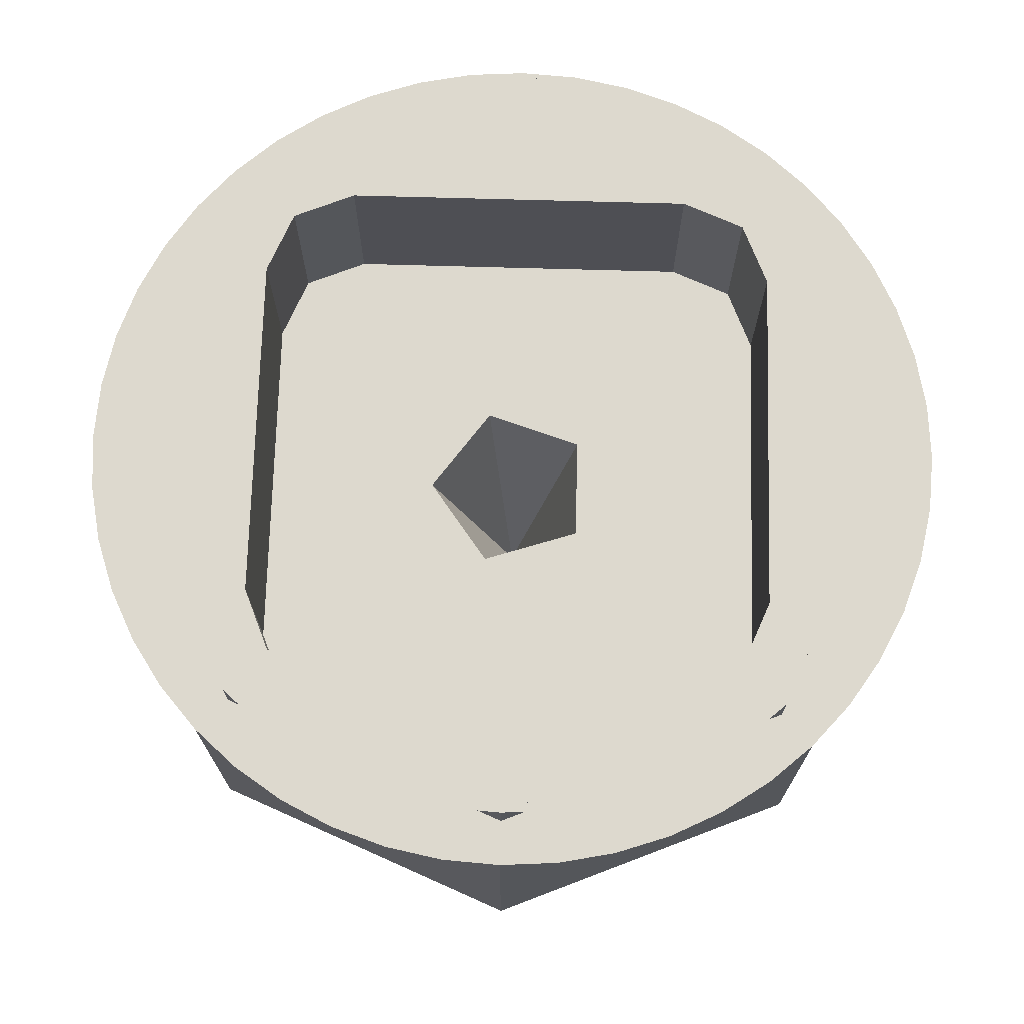
<metadata>
{"format":"obj","ext":"obj","renderer":"f3d","projection":"perspective","resolution":1024,"background":"white","views":[{"elev":71.8,"azim":-178.4,"up":"+Y"}]}
</metadata>
<code>
v -0.45 0.4 0
v -0.4461 0.4 0.05872
v -0.4347 0.4 0.1165
v -0.4158 0.4 0.1722
v -0.4157 0.4 -0.1722
v -0.4346 0.4 -0.1165
v -0.4461 0.4 -0.05874
v -0.45 0.4 5e-06
v -0.3182 0.4 -0.3182
v -0.357 0.4 -0.2739
v -0.3897 0.4 -0.225
v -0.4158 0.4 -0.1722
v -0.1722 0.4 -0.4157
v -0.225 0.4 -0.3897
v -0.2739 0.4 -0.357
v -0.3182 0.4 -0.3182
v 0 0.4 -0.45
v -0.05872 0.4 -0.4461
v -0.1165 0.4 -0.4347
v -0.1722 0.4 -0.4158
v 0.1722 0.4 -0.4157
v 0.1165 0.4 -0.4346
v 0.05874 0.4 -0.4461
v -5e-06 0.4 -0.45
v 0.3182 0.4 -0.3182
v 0.2739 0.4 -0.357
v 0.225 0.4 -0.3897
v 0.1722 0.4 -0.4158
v 0.4157 0.4 -0.1722
v 0.3897 0.4 -0.225
v 0.357 0.4 -0.2739
v 0.3182 0.4 -0.3182
v 0 0.4 0.45
v 0.05872 0.4 0.4461
v 0.1165 0.4 0.4347
v 0.1722 0.4 0.4158
v -0.1722 0.4 0.4157
v -0.1165 0.4 0.4346
v -0.05874 0.4 0.4461
v 5e-06 0.4 0.45
v -0.3182 0.4 0.3182
v -0.2739 0.4 0.357
v -0.225 0.4 0.3897
v -0.1722 0.4 0.4158
v -0.4157 0.4 0.1722
v -0.3897 0.4 0.225
v -0.357 0.4 0.2739
v -0.3182 0.4 0.3182
v 0.45 0.4 0
v 0.4461 0.4 -0.05872
v 0.4347 0.4 -0.1165
v 0.4158 0.4 -0.1722
v 0.4157 0.4 0.1722
v 0.4346 0.4 0.1165
v 0.4461 0.4 0.05874
v 0.45 0.4 -5e-06
v 0.3182 0.4 0.3182
v 0.357 0.4 0.2739
v 0.3897 0.4 0.225
v 0.4158 0.4 0.1722
v 0.1722 0.4 0.4157
v 0.225 0.4 0.3897
v 0.2739 0.4 0.357
v 0.3182 0.4 0.3182
v 0.3182 0.35 0.3182
v 0.45 0.35 0
v 0.45 0.4 0
v 0.3182 0.4 0.3182
v 0 0.35 0.45
v 0.3182 0.35 0.3182
v 0.3182 0.4 0.3182
v 0 0.4 0.45
v -0.3182 0.35 0.3182
v 0 0.35 0.45
v 0 0.4 0.45
v -0.3182 0.4 0.3182
v -0.45 0.35 0
v -0.3182 0.35 0.3182
v -0.3182 0.4 0.3182
v -0.45 0.4 0
v -0.3182 0.35 -0.3182
v -0.45 0.35 0
v -0.45 0.4 0
v -0.3182 0.4 -0.3182
v 0 0.35 -0.45
v -0.3182 0.35 -0.3182
v -0.3182 0.4 -0.3182
v 0 0.4 -0.45
v 0.3182 0.35 -0.3182
v 0 0.35 -0.45
v 0 0.4 -0.45
v 0.3182 0.4 -0.3182
v 0.45 0.35 0
v 0.3182 0.35 -0.3182
v 0.3182 0.4 -0.3182
v 0.45 0.4 0
v -0.5 0.35 0
v -0.4957 0.35 0.06525
v -0.4461 0.35 0.05872
v -0.45 0.35 0
v -0.4957 0.35 0.06525
v -0.4829 0.35 0.1294
v -0.4347 0.35 0.1165
v -0.4461 0.35 0.05872
v -0.4829 0.35 0.1294
v -0.462 0.35 0.1913
v -0.4158 0.35 0.1722
v -0.4347 0.35 0.1165
v -0.462 0.35 0.1913
v -0.433 0.35 0.25
v -0.3897 0.35 0.225
v -0.4158 0.35 0.1722
v -0.433 0.35 0.25
v -0.3967 0.35 0.3044
v -0.357 0.35 0.274
v -0.3897 0.35 0.225
v -0.3967 0.35 0.3044
v -0.3535 0.35 0.3535
v -0.3182 0.35 0.3182
v -0.357 0.35 0.274
v -0.3535 0.35 0.3535
v -0.3044 0.35 0.3967
v -0.274 0.35 0.357
v -0.3182 0.35 0.3182
v -0.3044 0.35 0.3967
v -0.25 0.35 0.433
v -0.225 0.35 0.3897
v -0.274 0.35 0.357
v -0.25 0.35 0.433
v -0.1913 0.35 0.462
v -0.1722 0.35 0.4158
v -0.225 0.35 0.3897
v -0.1913 0.35 0.462
v -0.1294 0.35 0.4829
v -0.1165 0.35 0.4347
v -0.1722 0.35 0.4158
v -0.1294 0.35 0.4829
v -0.06525 0.35 0.4957
v -0.05872 0.35 0.4461
v -0.1165 0.35 0.4347
v -0.06525 0.35 0.4957
v 0 0.35 0.5
v 0 0.35 0.45
v -0.05872 0.35 0.4461
v 0 0.35 0.5
v 0.06525 0.35 0.4957
v 0.05872 0.35 0.4461
v 0 0.35 0.45
v 0.06525 0.35 0.4957
v 0.1294 0.35 0.4829
v 0.1165 0.35 0.4347
v 0.05872 0.35 0.4461
v 0.1294 0.35 0.4829
v 0.1913 0.35 0.462
v 0.1722 0.35 0.4158
v 0.1165 0.35 0.4347
v 0.1913 0.35 0.462
v 0.25 0.35 0.433
v 0.225 0.35 0.3897
v 0.1722 0.35 0.4158
v 0.25 0.35 0.433
v 0.3044 0.35 0.3967
v 0.274 0.35 0.357
v 0.225 0.35 0.3897
v 0.3044 0.35 0.3967
v 0.3535 0.35 0.3535
v 0.3182 0.35 0.3182
v 0.274 0.35 0.357
v 0.3535 0.35 0.3535
v 0.3967 0.35 0.3044
v 0.357 0.35 0.274
v 0.3182 0.35 0.3182
v 0.3967 0.35 0.3044
v 0.433 0.35 0.25
v 0.3897 0.35 0.225
v 0.357 0.35 0.274
v 0.433 0.35 0.25
v 0.462 0.35 0.1913
v 0.4158 0.35 0.1722
v 0.3897 0.35 0.225
v 0.462 0.35 0.1913
v 0.4829 0.35 0.1294
v 0.4347 0.35 0.1165
v 0.4158 0.35 0.1722
v 0.4829 0.35 0.1294
v 0.4957 0.35 0.06525
v 0.4461 0.35 0.05872
v 0.4347 0.35 0.1165
v 0.4957 0.35 0.06525
v 0.5 0.35 0
v 0.45 0.35 0
v 0.4461 0.35 0.05872
v 0.5 0.35 0
v 0.4957 0.35 -0.06525
v 0.4461 0.35 -0.05872
v 0.45 0.35 0
v 0.4957 0.35 -0.06525
v 0.4829 0.35 -0.1294
v 0.4347 0.35 -0.1165
v 0.4461 0.35 -0.05872
v 0.4829 0.35 -0.1294
v 0.462 0.35 -0.1913
v 0.4158 0.35 -0.1722
v 0.4347 0.35 -0.1165
v 0.462 0.35 -0.1913
v 0.433 0.35 -0.25
v 0.3897 0.35 -0.225
v 0.4158 0.35 -0.1722
v 0.433 0.35 -0.25
v 0.3967 0.35 -0.3044
v 0.357 0.35 -0.274
v 0.3897 0.35 -0.225
v 0.3967 0.35 -0.3044
v 0.3535 0.35 -0.3535
v 0.3182 0.35 -0.3182
v 0.357 0.35 -0.274
v 0.3535 0.35 -0.3535
v 0.3044 0.35 -0.3967
v 0.274 0.35 -0.357
v 0.3182 0.35 -0.3182
v 0.3044 0.35 -0.3967
v 0.25 0.35 -0.433
v 0.225 0.35 -0.3897
v 0.274 0.35 -0.357
v 0.25 0.35 -0.433
v 0.1913 0.35 -0.462
v 0.1722 0.35 -0.4158
v 0.225 0.35 -0.3897
v 0.1913 0.35 -0.462
v 0.1294 0.35 -0.4829
v 0.1165 0.35 -0.4347
v 0.1722 0.35 -0.4158
v 0.1294 0.35 -0.4829
v 0.06525 0.35 -0.4957
v 0.05872 0.35 -0.4461
v 0.1165 0.35 -0.4347
v 0.06525 0.35 -0.4957
v 0 0.35 -0.5
v 0 0.35 -0.45
v 0.05872 0.35 -0.4461
v 0 0.35 -0.5
v -0.06525 0.35 -0.4957
v -0.05872 0.35 -0.4461
v 0 0.35 -0.45
v -0.06525 0.35 -0.4957
v -0.1294 0.35 -0.4829
v -0.1165 0.35 -0.4347
v -0.05872 0.35 -0.4461
v -0.1294 0.35 -0.4829
v -0.1913 0.35 -0.462
v -0.1722 0.35 -0.4158
v -0.1165 0.35 -0.4347
v -0.1913 0.35 -0.462
v -0.25 0.35 -0.433
v -0.225 0.35 -0.3897
v -0.1722 0.35 -0.4158
v -0.25 0.35 -0.433
v -0.3044 0.35 -0.3967
v -0.274 0.35 -0.357
v -0.225 0.35 -0.3897
v -0.3044 0.35 -0.3967
v -0.3535 0.35 -0.3535
v -0.3182 0.35 -0.3182
v -0.274 0.35 -0.357
v -0.3535 0.35 -0.3535
v -0.3967 0.35 -0.3044
v -0.357 0.35 -0.274
v -0.3182 0.35 -0.3182
v -0.3967 0.35 -0.3044
v -0.433 0.35 -0.25
v -0.3897 0.35 -0.225
v -0.357 0.35 -0.274
v -0.433 0.35 -0.25
v -0.462 0.35 -0.1913
v -0.4158 0.35 -0.1722
v -0.3897 0.35 -0.225
v -0.462 0.35 -0.1913
v -0.4829 0.35 -0.1294
v -0.4347 0.35 -0.1165
v -0.4158 0.35 -0.1722
v -0.4829 0.35 -0.1294
v -0.4957 0.35 -0.06525
v -0.4461 0.35 -0.05872
v -0.4347 0.35 -0.1165
v -0.4957 0.35 -0.06525
v -0.5 0.35 0
v -0.45 0.35 0
v -0.4461 0.35 -0.05872
v 0.3535 0 0.3535
v 0.5 0 0
v 0.5 0.35 0
v 0.3535 0.35 0.3535
v 0 0 0.5
v 0.3535 0 0.3535
v 0.3535 0.35 0.3535
v 0 0.35 0.5
v -0.3535 0 0.3535
v 0 0 0.5
v 0 0.35 0.5
v -0.3535 0.35 0.3535
v -0.5 0 0
v -0.3535 0 0.3535
v -0.3535 0.35 0.3535
v -0.5 0.35 0
v -0.3535 0 -0.3535
v -0.5 0 0
v -0.5 0.35 0
v -0.3535 0.35 -0.3535
v 0 0 -0.5
v -0.3535 0 -0.3535
v -0.3535 0.35 -0.3535
v 0 0.35 -0.5
v 0.3535 0 -0.3535
v 0 0 -0.5
v 0 0.35 -0.5
v 0.3535 0.35 -0.3535
v 0.5 0 0
v 0.3535 0 -0.3535
v 0.3535 0.35 -0.3535
v 0.5 0.35 0
v 0.5 0 0
v 0.3535 0 0.3535
v 0 0 0.5
v 0 0 0.5
v -0.3535 0 0.3535
v -0.5 0 0
v -0.5 0 0
v -0.3535 0 -0.3535
v 0 0 -0.5
v 0 0 -0.5
v 0.3535 0 -0.3535
v 0.5 0 0
v 0.2707 0.4 0.2707
v 0.3 0.4 0.2
v 0.3 0.2 0.2
v 0.2707 0.2 0.2707
v 0.2 0.4 0.3
v 0.2707 0.4 0.2707
v 0.2707 0.2 0.2707
v 0.2 0.2 0.3
v -0.2707 0.4 0.2707
v -0.3 0.4 0.2
v -0.3 0.2 0.2
v -0.2707 0.2 0.2707
v -0.2 0.4 0.3
v -0.2707 0.4 0.2707
v -0.2707 0.2 0.2707
v -0.2 0.2 0.3
v 0.2707 0.4 -0.2707
v 0.3 0.4 -0.2
v 0.3 0.2 -0.2
v 0.2707 0.2 -0.2707
v 0.2 0.4 -0.3
v 0.2707 0.4 -0.2707
v 0.2707 0.2 -0.2707
v 0.2 0.2 -0.3
v -0.2707 0.4 -0.2707
v -0.3 0.4 -0.2
v -0.3 0.2 -0.2
v -0.2707 0.2 -0.2707
v -0.2 0.4 -0.3
v -0.2707 0.4 -0.2707
v -0.2707 0.2 -0.2707
v -0.2 0.2 -0.3
v 0.3 0.4 0.3
v 0.2707 0.4 0.2707
v 0.3 0.4 0.2
v 0.3 0.4 0.3
v 0.2 0.4 0.3
v 0.2707 0.4 0.2707
v -0.3 0.4 0.3
v -0.2707 0.4 0.2707
v -0.3 0.4 0.2
v -0.3 0.4 0.3
v -0.2 0.4 0.3
v -0.2707 0.4 0.2707
v 0.3 0.4 -0.3
v 0.2707 0.4 -0.2707
v 0.3 0.4 -0.2
v 0.3 0.4 -0.3
v 0.2 0.4 -0.3
v 0.2707 0.4 -0.2707
v -0.3 0.4 -0.3
v -0.2707 0.4 -0.2707
v -0.3 0.4 -0.2
v -0.3 0.4 -0.3
v -0.2 0.4 -0.3
v -0.2707 0.4 -0.2707
v 0.3 0.2 0.2
v 0.2707 0.2 0.2707
v 0.2 0.2 0.3
v -0.3 0.2 0.2
v -0.2707 0.2 0.2707
v -0.2 0.2 0.3
v 0.3 0.2 -0.2
v 0.2707 0.2 -0.2707
v 0.2 0.2 -0.3
v -0.3 0.2 -0.2
v -0.2707 0.2 -0.2707
v -0.2 0.2 -0.3
v 0.5 0 0
v 0.1214 0 0.08817
v 0.1214 0 -0.08817
v -0.04635 0 0.1427
v 0.1214 0 0.08817
v 0.5 0 0
v 0 0 0.5
v -0.15 0 0
v -0.04635 0 0.1427
v 0 0 0.5
v -0.5 0 0
v -0.04635 0 -0.1427
v -0.15 0 0
v -0.5 0 0
v 0 0 -0.5
v -0.04635 0 -0.1427
v 0 0 -0.5
v 0.5 0 0
v 0.1214 0 -0.08817
v 0.1214 0 0.08817
v 0.1214 0.2 0.08817
v 0.1214 0.2 -0.08817
v 0.1214 0 -0.08817
v 0.1214 0 -0.08817
v 0.1214 0.2 -0.08817
v -0.04635 0.2 -0.1427
v -0.04635 0 -0.1427
v -0.15 0 0
v -0.04635 0 -0.1427
v -0.04635 0.2 -0.1427
v -0.15 0.2 0
v -0.15 0 0
v -0.15 0.2 0
v -0.04635 0.2 0.1427
v -0.04635 0 0.1427
v -0.04635 0 0.1427
v -0.04635 0.2 0.1427
v 0.1214 0.2 0.08817
v 0.1214 0 0.08817
v 0 0.4 -0.45
v -0.1722 0.4 -0.4158
v -0.2 0.4 -0.3
v 0 0.4 -0.45
v -0.2 0.4 -0.3
v 0.2 0.4 -0.3
v 0 0.4 -0.45
v 0.2 0.4 -0.3
v 0.1722 0.4 -0.4158
v -0.3 0.4 -0.3
v -0.2 0.4 -0.3
v -0.1722 0.4 -0.4158
v -0.3182 0.4 -0.3182
v -0.3 0.4 -0.2
v -0.3 0.4 -0.3
v -0.3182 0.4 -0.3182
v -0.4158 0.4 -0.1722
v -0.3 0.4 -0.2
v -0.4158 0.4 -0.1722
v -0.45 0.4 0
v -0.3 0.4 -0.2
v -0.45 0.4 0
v -0.3 0.4 0.2
v -0.3 0.4 0.2
v -0.45 0.4 0
v -0.4158 0.4 0.1722
v -0.3 0.4 0.3
v -0.3 0.4 0.2
v -0.4158 0.4 0.1722
v -0.3182 0.4 0.3182
v -0.2 0.4 0.3
v -0.3 0.4 0.3
v -0.3182 0.4 0.3182
v -0.1722 0.4 0.4158
v -0.2 0.4 0.3
v -0.1722 0.4 0.4158
v 0 0.4 0.45
v -0.2 0.4 0.3
v 0 0.4 0.45
v 0.2 0.4 0.3
v 0.2 0.4 0.3
v 0 0.4 0.45
v 0.1722 0.4 0.4158
v 0.3 0.4 0.3
v 0.2 0.4 0.3
v 0.1722 0.4 0.4158
v 0.3182 0.4 0.3182
v 0.3 0.4 0.2
v 0.3 0.4 0.3
v 0.3182 0.4 0.3182
v 0.4158 0.4 0.1722
v 0.4158 0.4 0.1722
v 0.45 0.4 0
v 0.3 0.4 0.2
v 0.3 0.4 0.2
v 0.45 0.4 0
v 0.3 0.4 -0.2
v 0.3 0.4 -0.2
v 0.45 0.4 0
v 0.4158 0.4 -0.1722
v 0.3 0.4 -0.3
v 0.3 0.4 -0.2
v 0.4158 0.4 -0.1722
v 0.3182 0.4 -0.3182
v 0.2 0.4 -0.3
v 0.3 0.4 -0.3
v 0.3182 0.4 -0.3182
v 0.1722 0.4 -0.4158
v 0.2 0.2 -0.3
v 0.2 0.4 -0.3
v -0.2 0.4 -0.3
v -0.2 0.2 -0.3
v -0.3 0.2 0.2
v -0.3 0.2 -0.2
v -0.3 0.4 -0.2
v -0.3 0.4 0.2
v -0.2 0.2 0.3
v -0.2 0.4 0.3
v 0.2 0.4 0.3
v 0.2 0.2 0.3
v 0.3 0.2 0.2
v 0.3 0.4 0.2
v 0.3 0.4 -0.2
v 0.3 0.2 -0.2
v -0.3 0.2 -0.2
v -0.3 0.2 0.2
v -0.15 0.2 0
v -0.04635 0.2 0.1427
v -0.15 0.2 0
v -0.3 0.2 0.2
v -0.2 0.2 0.3
v -0.04635 0.2 -0.1427
v -0.2 0.2 -0.3
v -0.3 0.2 -0.2
v -0.15 0.2 0
v 0.1214 0.2 0.08817
v -0.04635 0.2 0.1427
v -0.2 0.2 0.3
v 0.2 0.2 0.3
v -0.2 0.2 -0.3
v -0.04635 0.2 -0.1427
v 0.1214 0.2 -0.08817
v 0.2 0.2 -0.3
v 0.3 0.2 -0.2
v 0.1214 0.2 -0.08817
v 0.1214 0.2 0.08817
v 0.3 0.2 0.2
v 0.1214 0.2 0.08817
v 0.2 0.2 0.3
v 0.3 0.2 0.2
v 0.1214 0.2 -0.08817
v 0.3 0.2 -0.2
v 0.2 0.2 -0.3
v 0 -0.2 0
v 0.1214 -0.2 -0.08817
v 0.1214 -0.2 0.08817
v 0.1214 -0.2 -0.08817
v 0.4 0 0
v 0.1214 -0.2 0.08817
v 0.1214 -0.2 -0.08817
v 0.2023 0 -0.1469
v 0.4 0 0
v 0.1214 -0.2 0.08817
v 0.4 0 0
v 0.2023 0 0.1469
v 0.0309 0.2 0.09511
v 0.1 0.2 0
v 0 -0.1 0
v 0.0309 0.2 0.09511
v 0.1214 0.2 0.08817
v 0.1 0.2 0
v 0.1 0.2 0
v 0.1214 0.2 0.08817
v 0.1214 0.2 -0.08817
v 0 -0.2 0
v -0.04635 -0.2 -0.1427
v 0.1214 -0.2 -0.08817
v -0.04635 -0.2 -0.1427
v 0.1236 0 -0.3804
v 0.1214 -0.2 -0.08817
v -0.04635 -0.2 -0.1427
v -0.07726 0 -0.2378
v 0.1236 0 -0.3804
v 0.1214 -0.2 -0.08817
v 0.1236 0 -0.3804
v 0.2023 0 -0.1469
v 0.1 0.2 0
v 0.0309 0.2 -0.09511
v 0 -0.1 0
v 0.1 0.2 0
v 0.1214 0.2 -0.08817
v 0.0309 0.2 -0.09511
v 0.0309 0.2 -0.09511
v 0.1214 0.2 -0.08817
v -0.04635 0.2 -0.1427
v 0 -0.2 0
v 0.1214 -0.2 0.08817
v -0.04635 -0.2 0.1427
v 0.1214 -0.2 0.08817
v 0.1236 0 0.3804
v -0.04635 -0.2 0.1427
v 0.1214 -0.2 0.08817
v 0.2023 0 0.1469
v 0.1236 0 0.3804
v -0.04635 -0.2 0.1427
v 0.1236 0 0.3804
v -0.07726 0 0.2378
v -0.0809 0.2 0.05878
v 0.0309 0.2 0.09511
v 0 -0.1 0
v -0.0809 0.2 0.05878
v -0.04635 0.2 0.1427
v 0.0309 0.2 0.09511
v 0.0309 0.2 0.09511
v -0.04635 0.2 0.1427
v 0.1214 0.2 0.08817
v 0 -0.2 0
v -0.15 -0.2 -0
v -0.04635 -0.2 -0.1427
v -0.15 -0.2 -0
v -0.3236 0 -0.2351
v -0.04635 -0.2 -0.1427
v -0.15 -0.2 -0
v -0.25 0 0
v -0.3236 0 -0.2351
v -0.04635 -0.2 -0.1427
v -0.3236 0 -0.2351
v -0.07725 0 -0.2378
v 0.0309 0.2 -0.09511
v -0.0809 0.2 -0.05878
v 0 -0.1 0
v 0.0309 0.2 -0.09511
v -0.04635 0.2 -0.1427
v -0.0809 0.2 -0.05878
v -0.0809 0.2 -0.05878
v -0.04635 0.2 -0.1427
v -0.15 0.2 -0
v 0 -0.2 0
v -0.04635 -0.2 0.1427
v -0.15 -0.2 0
v -0.04635 -0.2 0.1427
v -0.3236 0 0.2351
v -0.15 -0.2 0
v -0.04635 -0.2 0.1427
v -0.07725 0 0.2378
v -0.3236 0 0.2351
v -0.15 -0.2 0
v -0.3236 0 0.2351
v -0.25 0 0
v -0.0809 0.2 -0.05878
v -0.0809 0.2 0.05878
v 0 -0.1 0
v -0.0809 0.2 -0.05878
v -0.15 0.2 0
v -0.0809 0.2 0.05878
v -0.0809 0.2 0.05878
v -0.15 0.2 0
v -0.04635 0.2 0.1427
g mesh5450644
f 1 2 3
f 3 4 1
g mesh5450646
f 5 6 7
f 7 8 5
g mesh5450648
f 9 10 11
f 11 12 9
g mesh5450650
f 13 14 15
f 15 16 13
g mesh5450652
f 17 18 19
f 19 20 17
g mesh5450654
f 21 22 23
f 23 24 21
g mesh5450656
f 25 26 27
f 27 28 25
g mesh5450658
f 29 30 31
f 31 32 29
g mesh5450660
f 33 34 35
f 35 36 33
g mesh5450662
f 37 38 39
f 39 40 37
g mesh5450664
f 41 42 43
f 43 44 41
g mesh5450666
f 45 46 47
f 47 48 45
g mesh5450668
f 49 50 51
f 51 52 49
g mesh5450670
f 53 54 55
f 55 56 53
g mesh5450672
f 57 58 59
f 59 60 57
g mesh5450674
f 61 62 63
f 63 64 61
g mesh5450679
f 65 66 67
f 67 68 65
f 69 70 71
f 71 72 69
f 73 74 75
f 75 76 73
f 77 78 79
f 79 80 77
f 81 82 83
f 83 84 81
f 85 86 87
f 87 88 85
f 89 90 91
f 91 92 89
f 93 94 95
f 95 96 93
g mesh5450684
f 97 98 99
f 99 100 97
f 101 102 103
f 103 104 101
f 105 106 107
f 107 108 105
f 109 110 111
f 111 112 109
f 113 114 115
f 115 116 113
f 117 118 119
f 119 120 117
f 121 122 123
f 123 124 121
f 125 126 127
f 127 128 125
f 129 130 131
f 131 132 129
f 133 134 135
f 135 136 133
f 137 138 139
f 139 140 137
f 141 142 143
f 143 144 141
g mesh5450686
f 145 146 147
f 147 148 145
f 149 150 151
f 151 152 149
f 153 154 155
f 155 156 153
f 157 158 159
f 159 160 157
f 161 162 163
f 163 164 161
f 165 166 167
f 167 168 165
f 169 170 171
f 171 172 169
f 173 174 175
f 175 176 173
f 177 178 179
f 179 180 177
f 181 182 183
f 183 184 181
f 185 186 187
f 187 188 185
f 189 190 191
f 191 192 189
g mesh5450688
f 193 194 195
f 195 196 193
f 197 198 199
f 199 200 197
f 201 202 203
f 203 204 201
f 205 206 207
f 207 208 205
f 209 210 211
f 211 212 209
f 213 214 215
f 215 216 213
f 217 218 219
f 219 220 217
f 221 222 223
f 223 224 221
f 225 226 227
f 227 228 225
f 229 230 231
f 231 232 229
f 233 234 235
f 235 236 233
f 237 238 239
f 239 240 237
g mesh5450690
f 241 242 243
f 243 244 241
f 245 246 247
f 247 248 245
f 249 250 251
f 251 252 249
f 253 254 255
f 255 256 253
f 257 258 259
f 259 260 257
f 261 262 263
f 263 264 261
f 265 266 267
f 267 268 265
f 269 270 271
f 271 272 269
f 273 274 275
f 275 276 273
f 277 278 279
f 279 280 277
f 281 282 283
f 283 284 281
f 285 286 287
f 287 288 285
g mesh5450695
f 289 290 291
f 291 292 289
f 293 294 295
f 295 296 293
f 297 298 299
f 299 300 297
f 301 302 303
f 303 304 301
f 305 306 307
f 307 308 305
f 309 310 311
f 311 312 309
f 313 314 315
f 315 316 313
f 317 318 319
f 319 320 317
g mesh5450700
f 321 322 323
g mesh5450702
f 324 325 326
g mesh5450704
f 327 328 329
g mesh5450706
f 330 331 332
g mesh5450710
f 333 334 335
f 335 336 333
f 337 338 339
f 339 340 337
g mesh5450716
f 341 343 342
f 343 341 344
f 345 347 346
f 347 345 348
g mesh5450722
f 349 351 350
f 351 349 352
f 353 355 354
f 355 353 356
g mesh5450728
f 357 358 359
f 359 360 357
f 361 362 363
f 363 364 361
g mesh5450732
f 365 367 366
f 368 370 369
g mesh5450734
f 371 372 373
f 374 375 376
g mesh5450736
f 377 378 379
f 380 381 382
g mesh5450738
f 383 385 384
f 386 388 387
g mesh5450740
f 389 391 390
g mesh5450742
f 392 393 394
g mesh5450744
f 395 396 397
g mesh5450746
f 398 400 399
f 401 402 403
f 404 405 406
f 406 407 404
f 408 409 410
f 410 411 408
f 412 413 414
f 414 415 412
f 416 417 418
f 418 419 416
f 420 421 422
f 422 423 420
f 424 425 426
f 426 427 424
f 428 429 430
f 430 431 428
f 432 433 434
f 434 435 432
f 436 437 438
f 438 439 436
f 440 441 442
f 443 444 445
f 446 447 448
f 449 450 451
f 451 452 449
f 453 454 455
f 455 456 453
f 457 458 459
f 460 461 462
f 463 464 465
f 466 467 468
f 468 469 466
f 470 471 472
f 472 473 470
f 474 475 476
f 477 478 479
f 480 481 482
f 483 484 485
f 485 486 483
f 487 488 489
f 489 490 487
f 491 492 493
f 494 495 496
f 497 498 499
f 500 501 502
f 502 503 500
f 504 505 506
f 506 507 504
f 508 509 510
f 510 511 508
f 512 513 514
f 514 515 512
f 516 517 518
f 518 519 516
f 520 521 522
f 522 523 520
f 524 525 526
f 527 528 529
f 529 530 527
f 531 532 533
f 533 534 531
f 535 536 537
f 537 538 535
f 539 540 541
f 541 542 539
f 543 544 545
f 545 546 543
f 547 548 549
f 550 551 552
g mesh5450750
f 553 554 555
f 556 557 558
f 559 560 561
f 562 563 564
g mesh5450751
f 565 566 567
f 568 569 570
f 571 572 573
g mesh5450753
f 574 575 576
f 577 578 579
f 580 581 582
f 583 584 585
g mesh5450754
f 586 587 588
f 589 590 591
f 592 593 594
g mesh5450756
f 595 596 597
f 598 599 600
f 601 602 603
f 604 605 606
g mesh5450757
f 607 608 609
f 610 611 612
f 613 614 615
g mesh5450759
f 616 617 618
f 619 620 621
f 622 623 624
f 625 626 627
g mesh5450760
f 628 629 630
f 631 632 633
f 634 635 636
g mesh5450762
f 637 638 639
f 640 641 642
f 643 644 645
f 646 647 648
g mesh5450763
f 649 650 651
f 652 653 654
f 655 656 657

</code>
